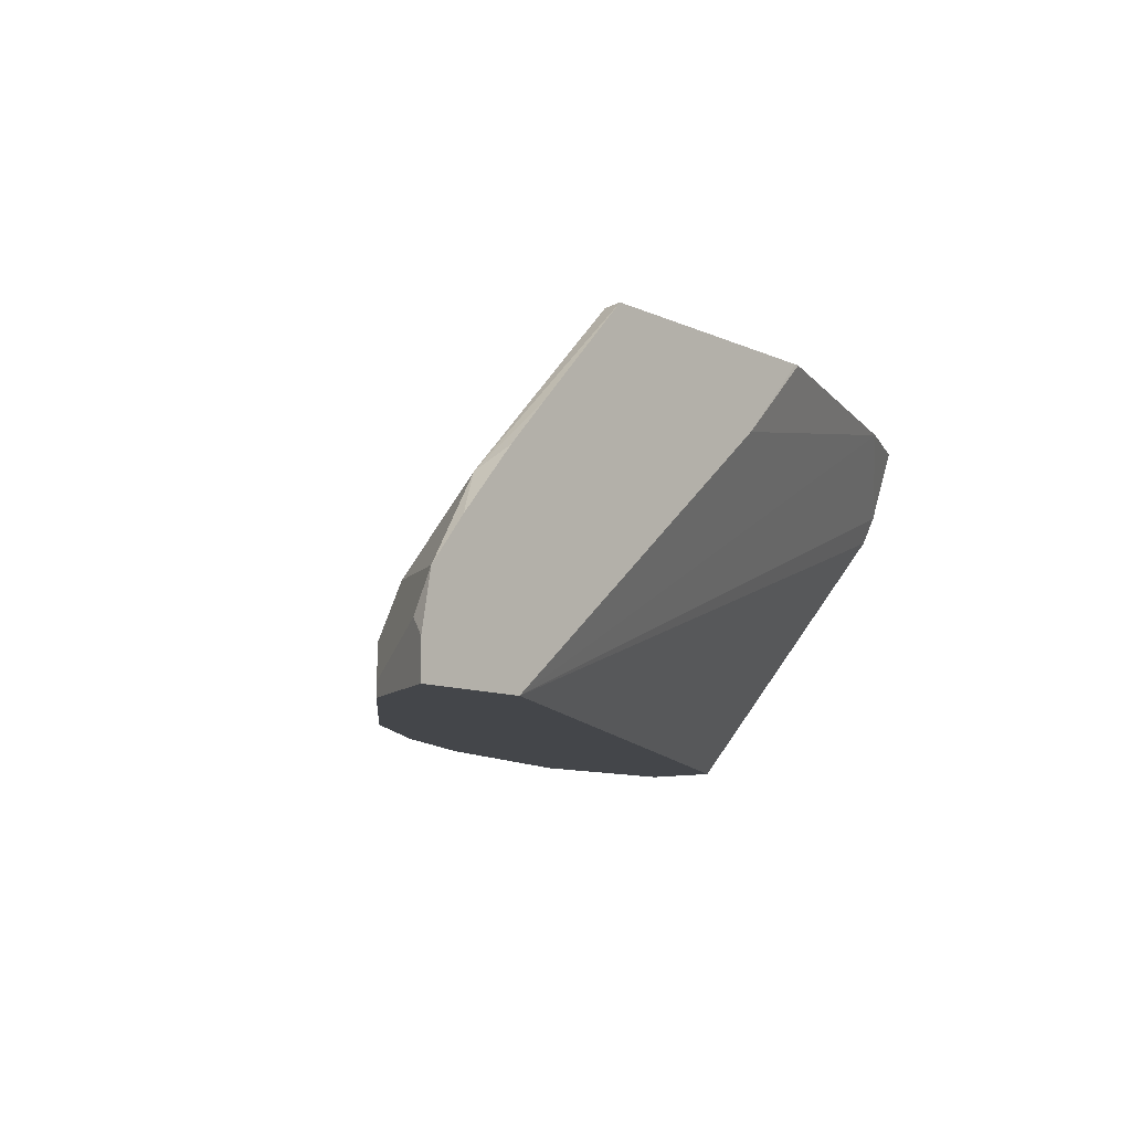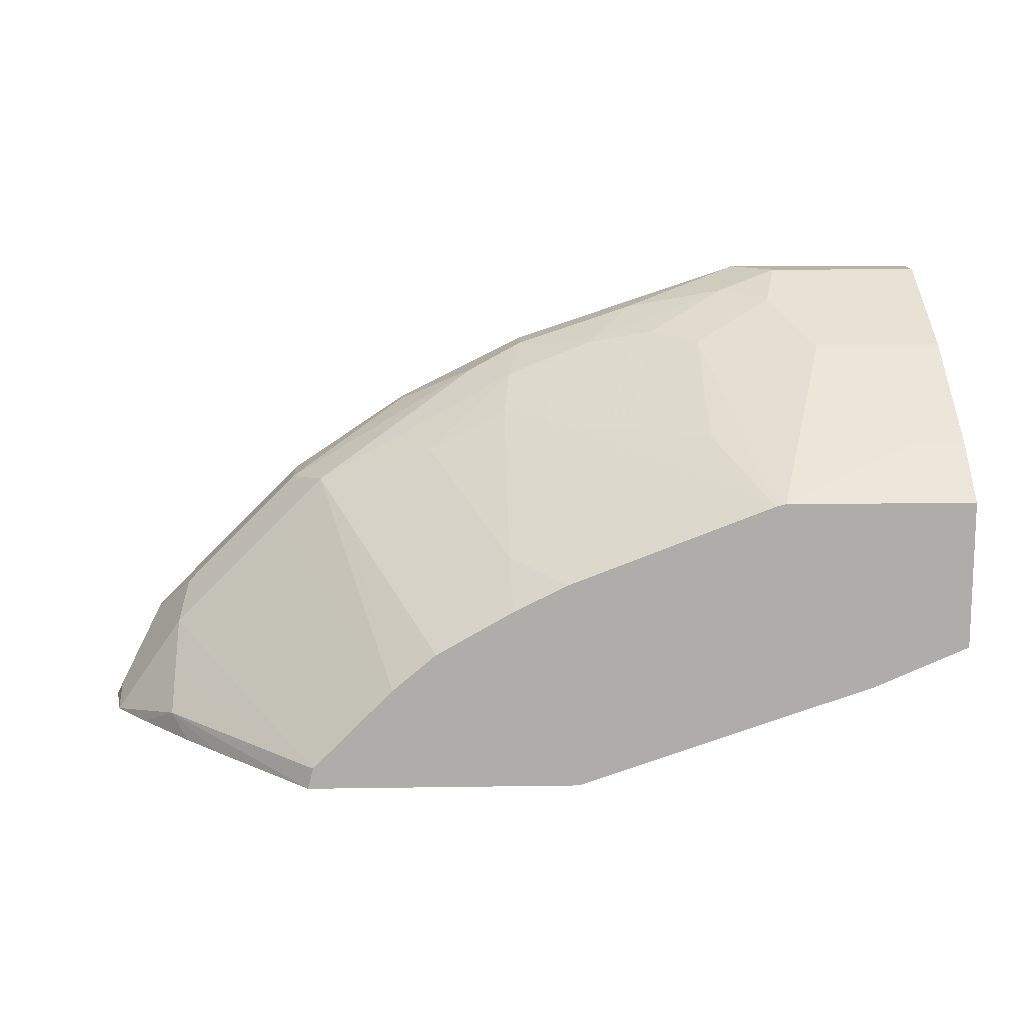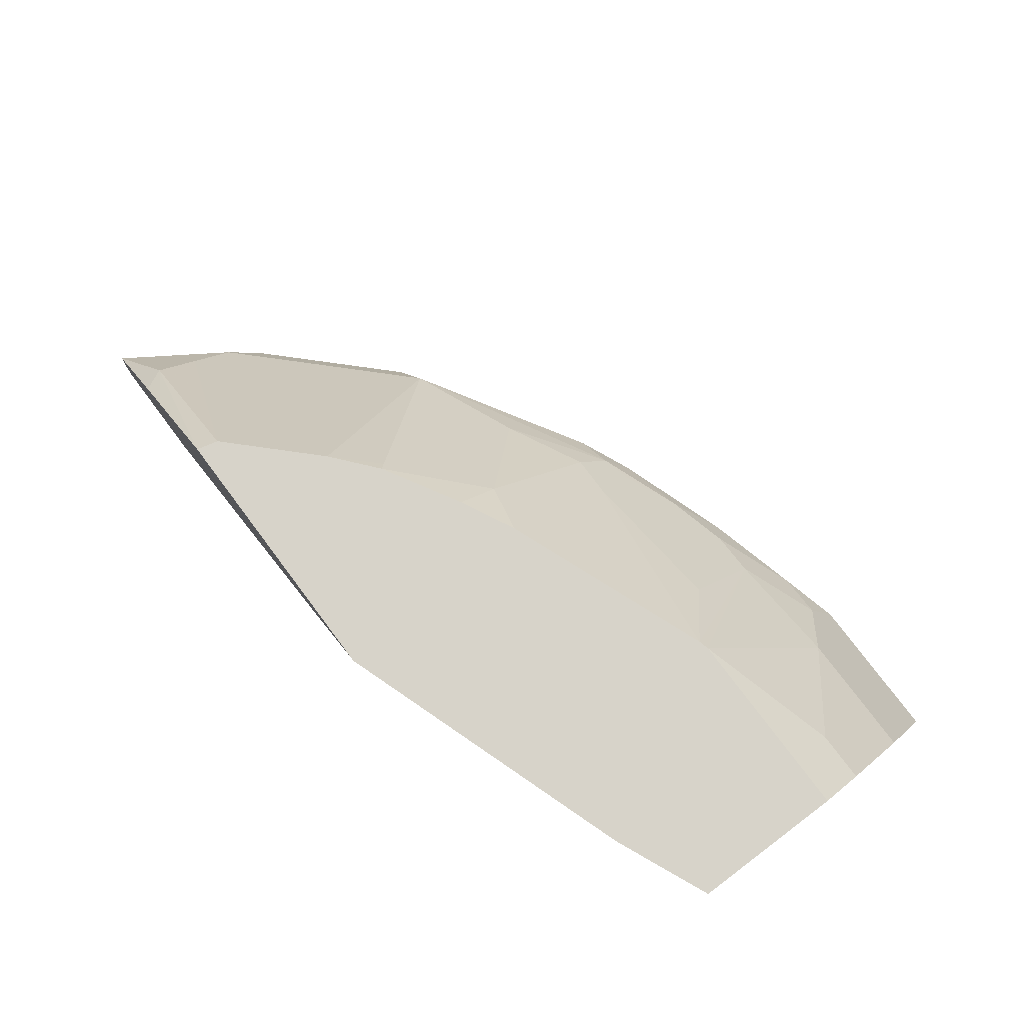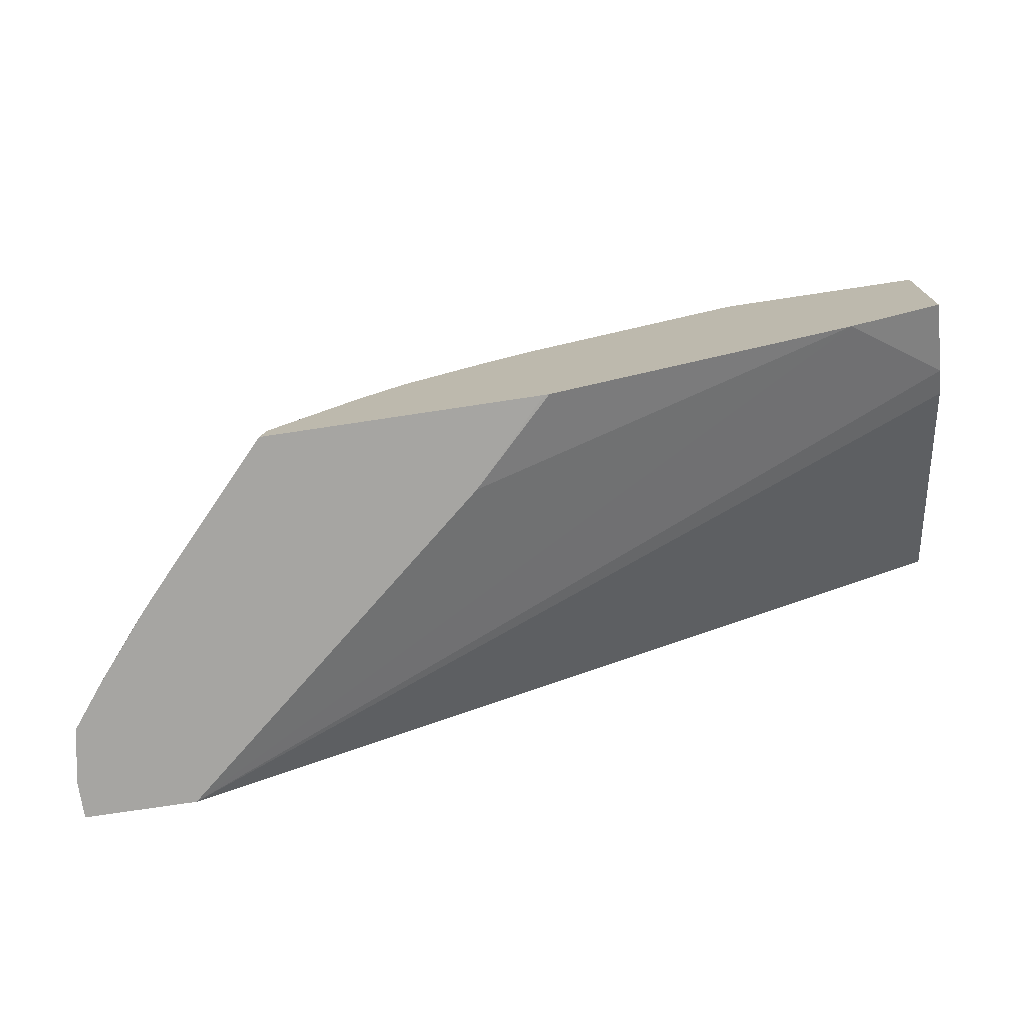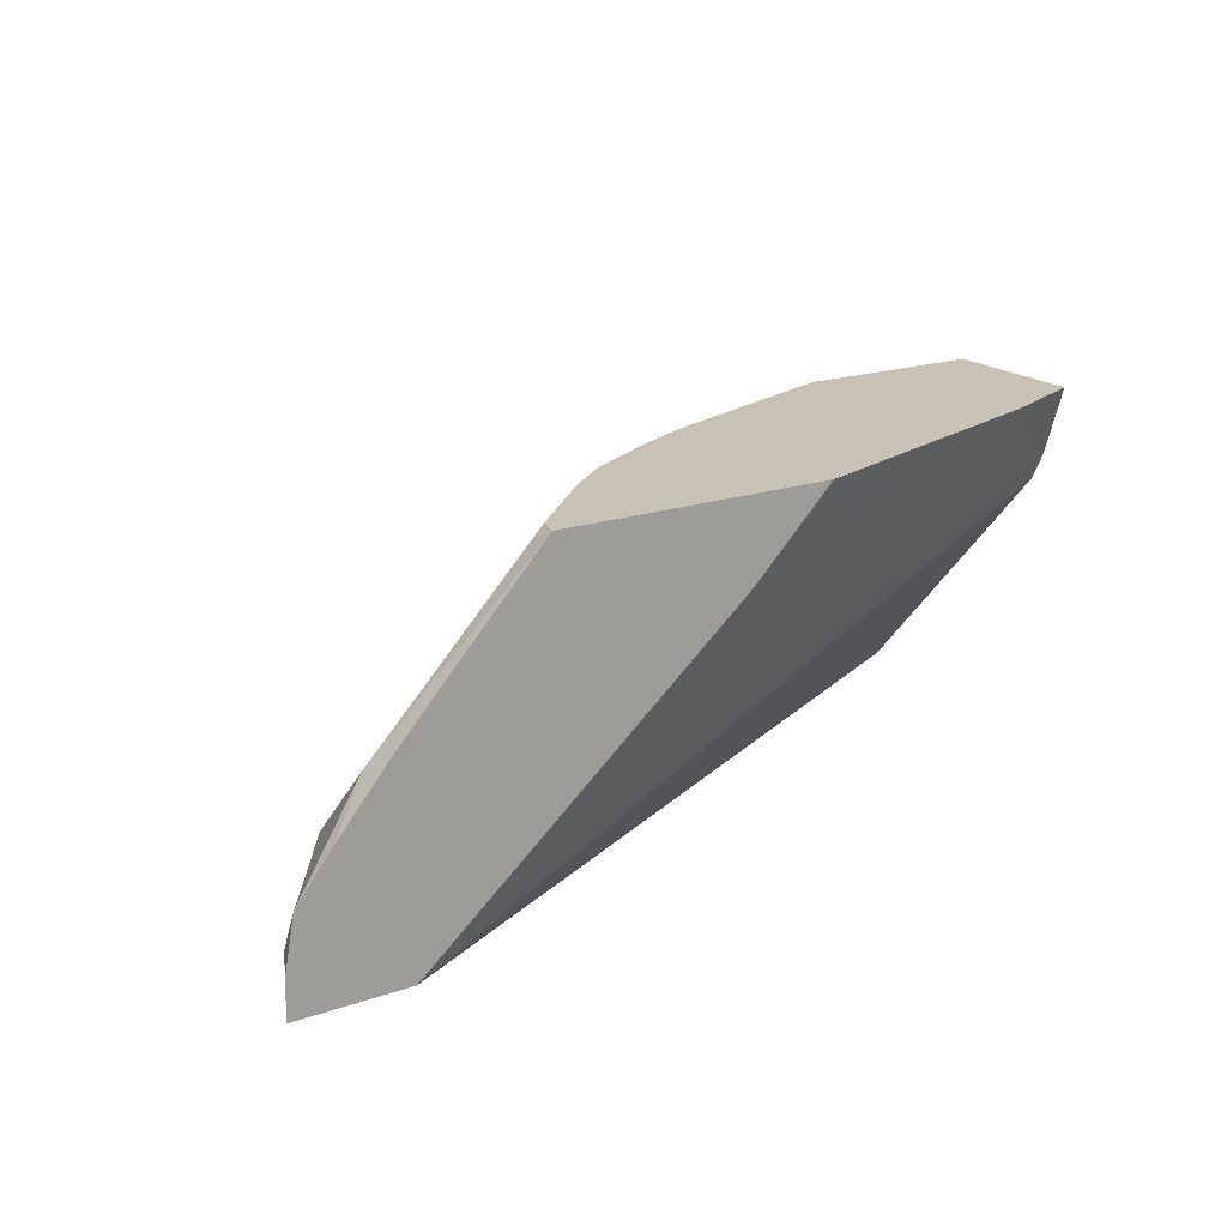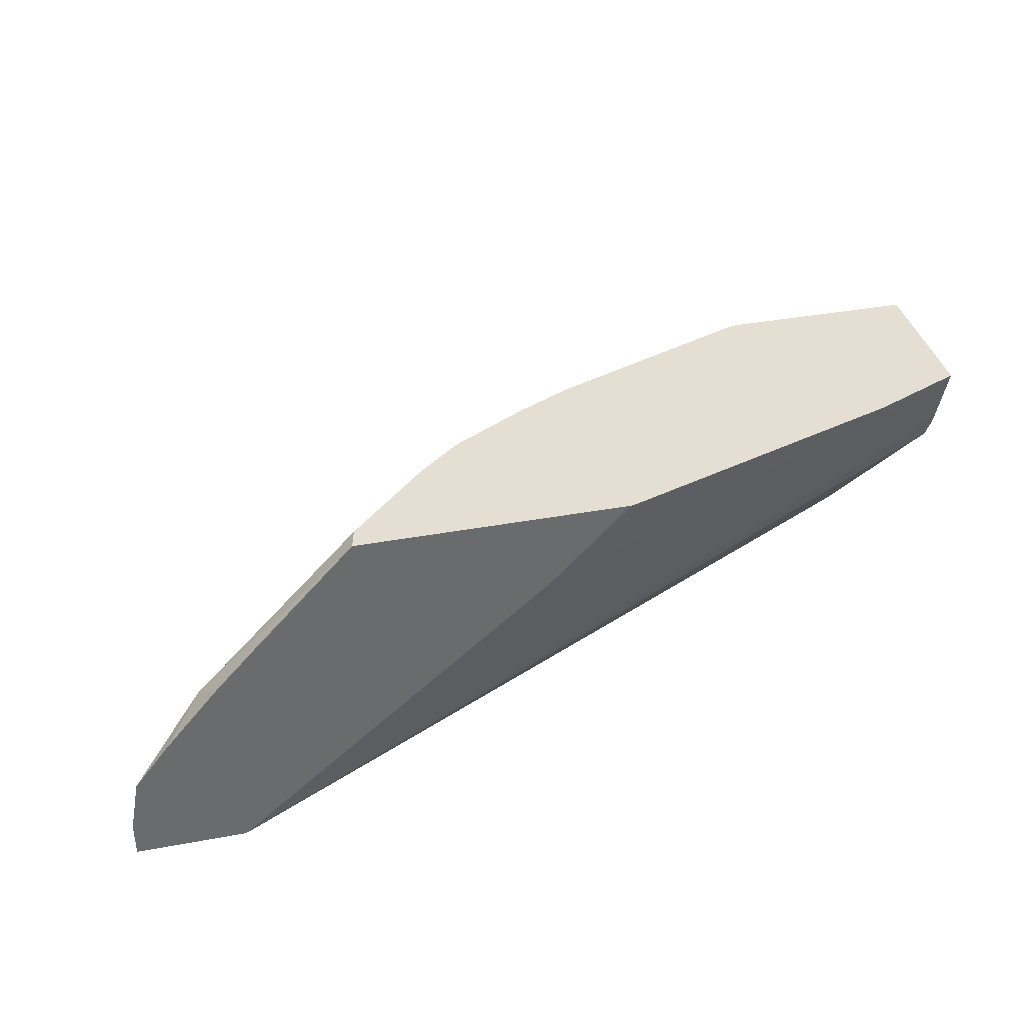
<metadata>
{"format":"obj","ext":"obj","renderer":"f3d","projection":"perspective","resolution":1024,"background":"white","views":[{"elev":-9.8,"azim":130.6,"up":"+Y"},{"elev":12.9,"azim":178.0,"up":"+Z"},{"elev":76.3,"azim":-126.9,"up":"+Y"},{"elev":-73.8,"azim":-171.4,"up":"+Z"},{"elev":19.0,"azim":147.4,"up":"+Y"},{"elev":37.2,"azim":166.6,"up":"+Y"}]}
</metadata>
<code>
v 0.1902 0.7631 0.286
v 0.1878 0.7631 0.286
v 0.3178 0.7631 0.286
v 0.2261 0.7248 0.286
v 0.04633 0.7631 0.334
v 0.3153 0.7631 0.2961
v 0.3931 0.6808 0.2972
v 0.366 0.7112 0.286
v 0.3791 0.5947 0.286
v 0.002114 0.7287 0.3644
v 0.002114 0.7631 0.3532
v 0.3356 0.6424 0.3931
v 0.3931 0.6424 0.3356
v 0.3931 0.6616 0.3164
v 0.2769 0.7631 0.3345
v 0.4275 0.6385 0.286
v 0.4107 0.66 0.286
v 0.3844 0.6912 0.286
v 0.4323 0.5947 0.286
v 0.002114 0.5947 0.4794
v 0.002114 0.7159 0.3708
v 0.002114 0.7631 0.4239
v 0.3164 0.6424 0.4123
v 0.3324 0.6201 0.4091
v 0.3516 0.6201 0.3899
v 0.3899 0.6201 0.3516
v 0.4283 0.6201 0.2941
v 0.4251 0.636 0.2909
v 0.256 0.7631 0.352
v 0.2589 0.7575 0.3548
v 0.2972 0.6808 0.3931
v 0.4323 0.612 0.286
v 0.4314 0.5947 0.2878
v 0.002114 0.5947 0.5178
v 0.002114 0.7351 0.4475
v 0.09194 0.7631 0.4239
v 0.2589 0.6616 0.4315
v 0.2173 0.6392 0.4666
v 0.2365 0.6201 0.4666
v 0.3324 0.5947 0.4091
v 0.2748 0.6009 0.4475
v 0.3516 0.5947 0.3899
v 0.3899 0.5947 0.3516
v 0.4091 0.6009 0.3324
v 0.422 0.5947 0.3065
v 0.4283 0.5947 0.2941
v 0.2194 0.7631 0.3728
v 0.2205 0.7383 0.3931
v 0.002114 0.6137 0.5178
v 0.07674 0.5947 0.5178
v 0.002114 0.6776 0.4858
v 0.02557 0.7351 0.4475
v 0.06393 0.6776 0.4858
v 0.1215 0.6584 0.4858
v 0.0967 0.7631 0.4227
v 0.2205 0.6616 0.4507
v 0.2014 0.6424 0.4698
v 0.1758 0.636 0.4826
v 0.211 0.6137 0.4794
v 0.2686 0.5947 0.4506
v 0.2748 0.5947 0.4475
v 0.4091 0.5947 0.3324
v 0.1938 0.7631 0.3855
v 0.002114 0.6158 0.5167
v 0.07674 0.6137 0.5178
v 0.09585 0.5947 0.5177
v 0.002114 0.6648 0.4922
v 0.05117 0.6648 0.4922
v 0.08314 0.6392 0.505
v 0.1439 0.6424 0.489
v 0.1375 0.6552 0.4826
v 0.1215 0.7159 0.4475
v 0.1982 0.6776 0.4475
v 0.179 0.6584 0.4666
v 0.1055 0.6233 0.5082
v 0.1534 0.6137 0.4986
v 0.211 0.5947 0.4794
v 0.002114 0.6478 0.5007
v 0.07033 0.6265 0.5114
v 0.0927 0.6105 0.5146
v 0.1534 0.5947 0.4986
v 0.1439 0.6999 0.4507
f 36 53 54
f 38 56 57
f 35 53 52
f 36 54 55
f 36 52 53
f 37 48 56
f 37 56 38
f 38 57 58
f 41 60 61
f 38 59 39
f 39 59 60
f 39 60 41
f 44 62 45
f 47 63 48
f 35 51 53
f 48 63 56
f 38 58 59
f 34 65 49
f 25 43 26
f 31 48 37
f 49 65 64
f 24 42 25
f 24 39 41
f 24 41 61
f 24 61 40
f 25 42 43
f 26 43 62
f 34 50 65
f 26 62 44
f 27 44 45
f 27 45 46
f 27 46 33
f 27 33 32
f 29 47 48
f 29 48 30
f 30 48 31
f 26 44 27
f 50 66 65
f 66 81 76
f 51 68 53
f 65 66 80
f 65 80 75
f 65 75 69
f 65 69 79
f 24 40 42
f 66 76 80
f 67 78 68
f 64 79 78
f 68 79 69
f 69 75 70
f 70 82 71
f 70 74 82
f 71 82 72
f 72 82 73
f 73 82 74
f 75 80 76
f 68 78 79
f 64 65 79
f 59 81 77
f 59 76 81
f 53 68 69
f 53 69 54
f 54 70 71
f 54 71 72
f 54 72 55
f 54 69 70
f 55 72 73
f 55 73 63
f 56 63 73
f 56 73 57
f 57 73 74
f 57 74 58
f 58 74 70
f 58 70 75
f 58 75 76
f 58 76 59
f 59 77 60
f 51 67 68
f 23 39 24
f 23 38 39
f 1 3 8
f 3 6 7
f 3 7 8
f 4 9 5
f 5 10 11
f 5 9 10
f 6 13 14
f 6 14 7
f 2 4 5
f 6 15 12
f 7 16 17
f 7 17 18
f 7 18 8
f 9 19 33
f 9 33 46
f 9 46 45
f 9 45 62
f 7 14 16
f 1 4 2
f 1 9 4
f 1 19 9
f 1 2 5
f 1 5 11
f 1 11 22
f 1 22 36
f 1 36 55
f 1 55 63
f 1 63 47
f 1 47 29
f 1 29 15
f 1 15 6
f 1 6 3
f 23 37 38
f 1 8 18
f 1 18 17
f 1 17 16
f 1 16 32
f 1 32 19
f 9 62 43
f 9 43 42
f 6 12 13
f 9 40 61
f 12 24 25
f 12 25 26
f 12 26 13
f 12 15 23
f 13 26 27
f 13 27 28
f 13 28 16
f 13 16 14
f 15 29 30
f 15 30 31
f 9 42 40
f 16 28 27
f 16 27 32
f 19 32 33
f 22 35 52
f 22 52 36
f 23 31 37
f 12 23 24
f 10 22 11
f 15 31 23
f 10 51 35
f 10 35 22
f 9 61 60
f 9 60 77
f 9 77 81
f 9 66 50
f 9 50 34
f 9 34 20
f 9 20 21
f 9 81 66
f 10 21 20
f 10 20 34
f 10 34 49
f 10 49 64
f 10 64 78
f 10 78 67
f 9 21 10
f 10 67 51

</code>
